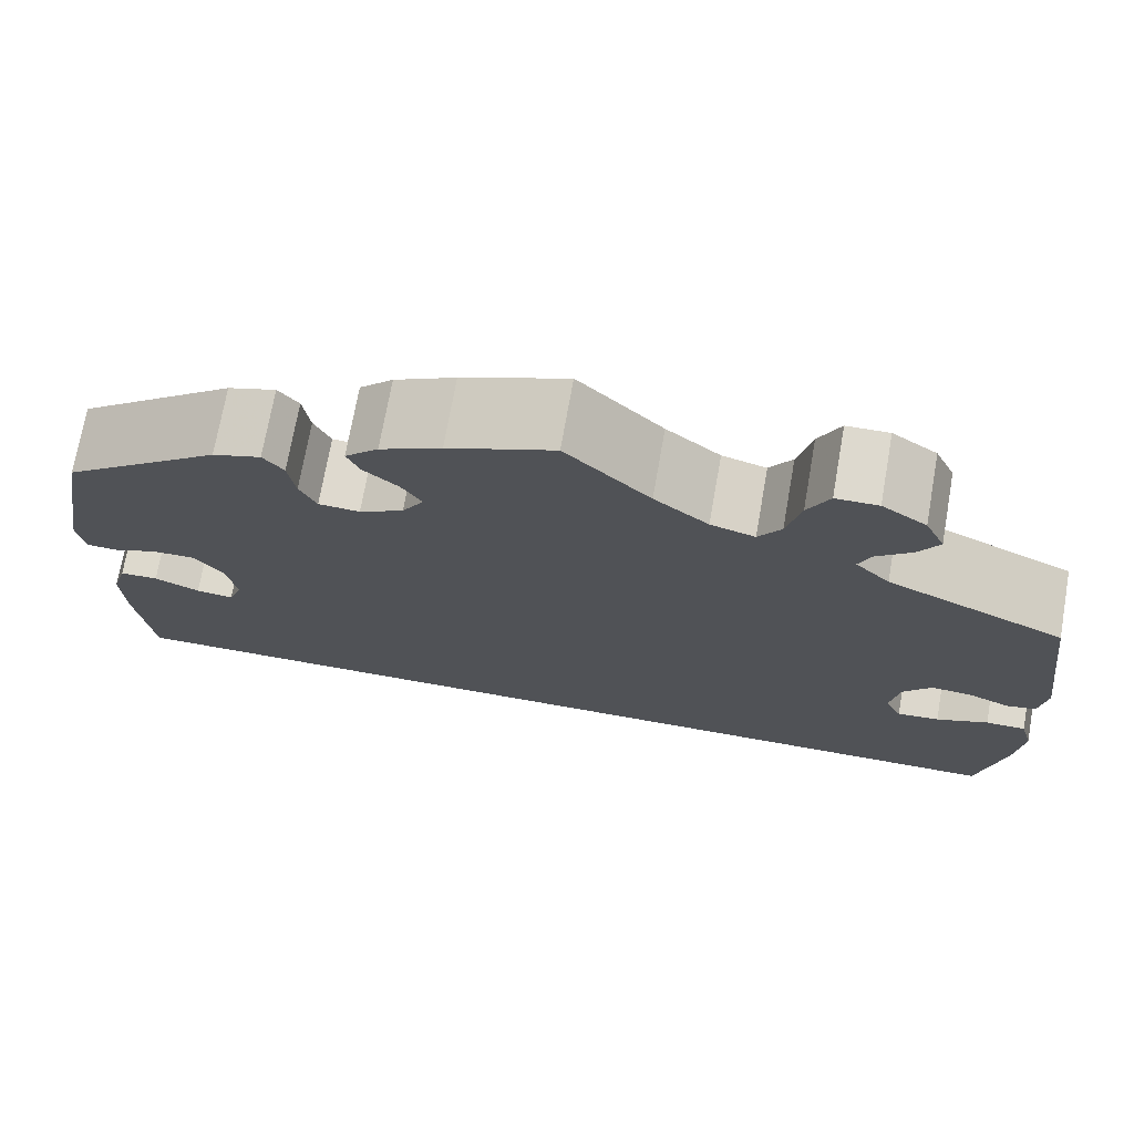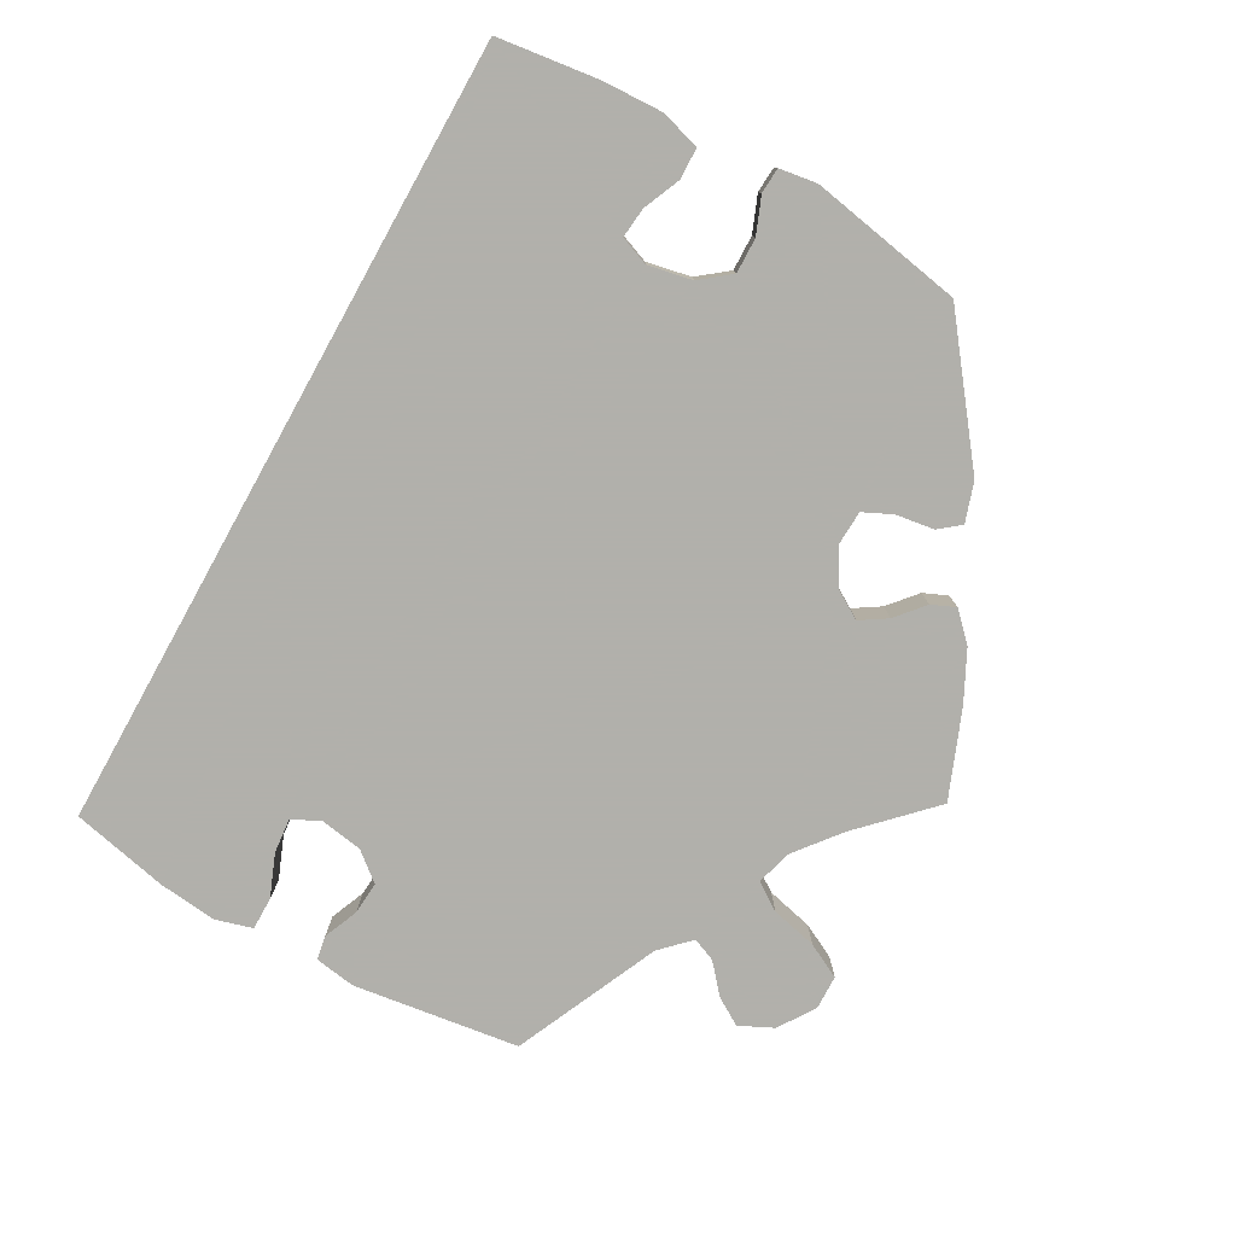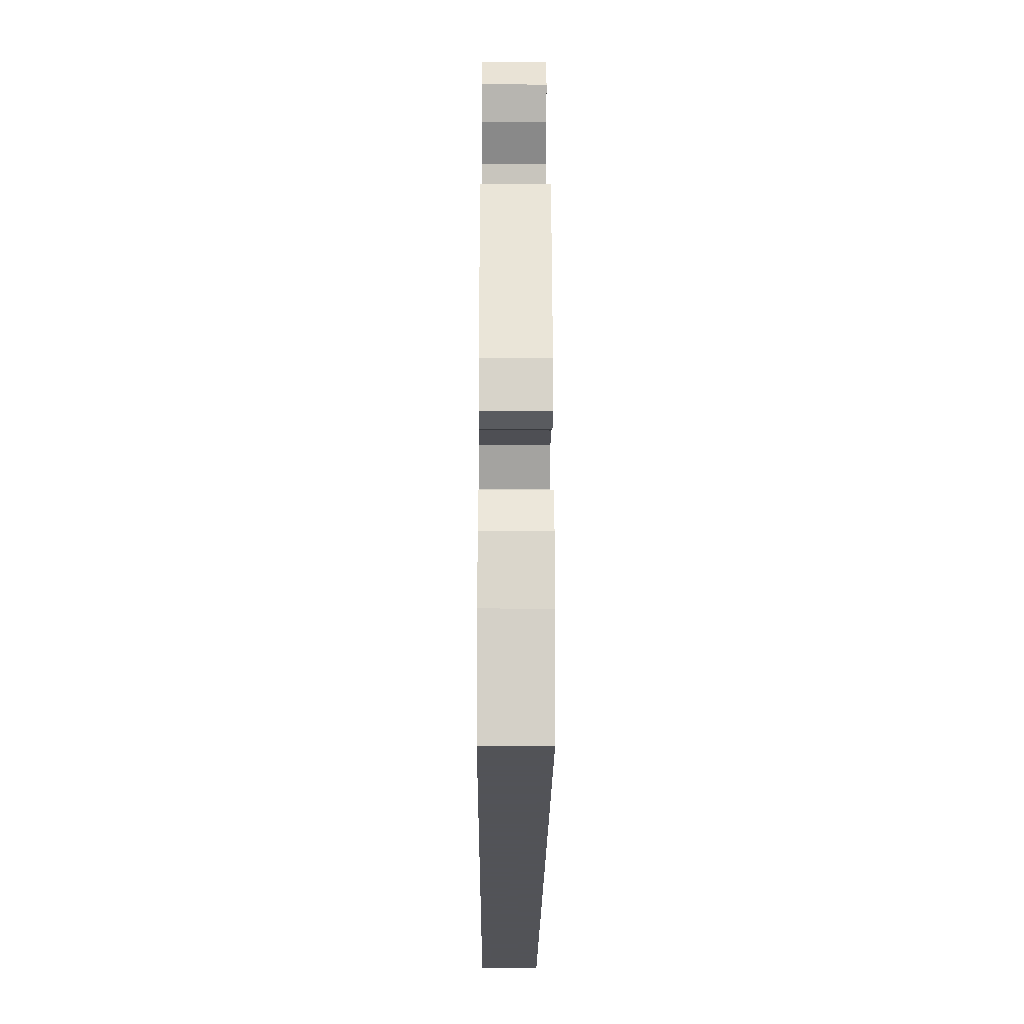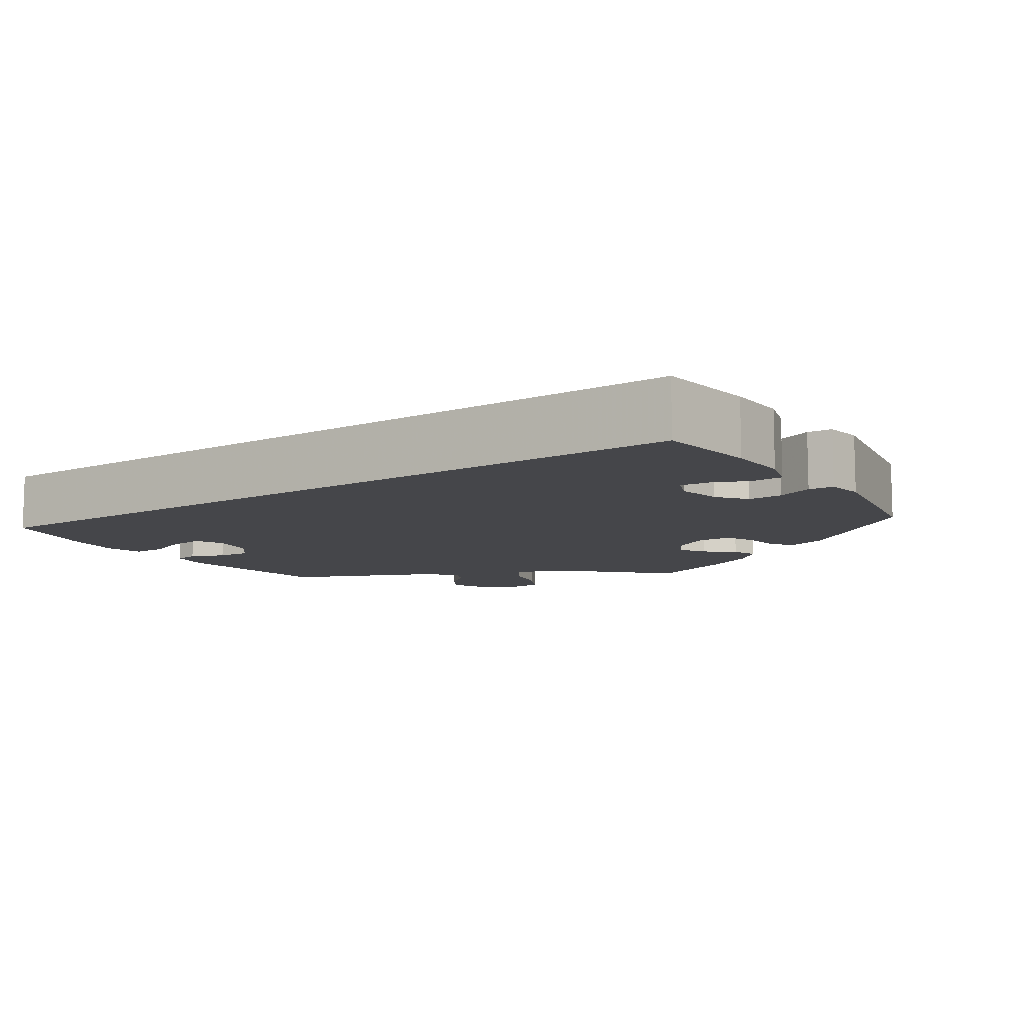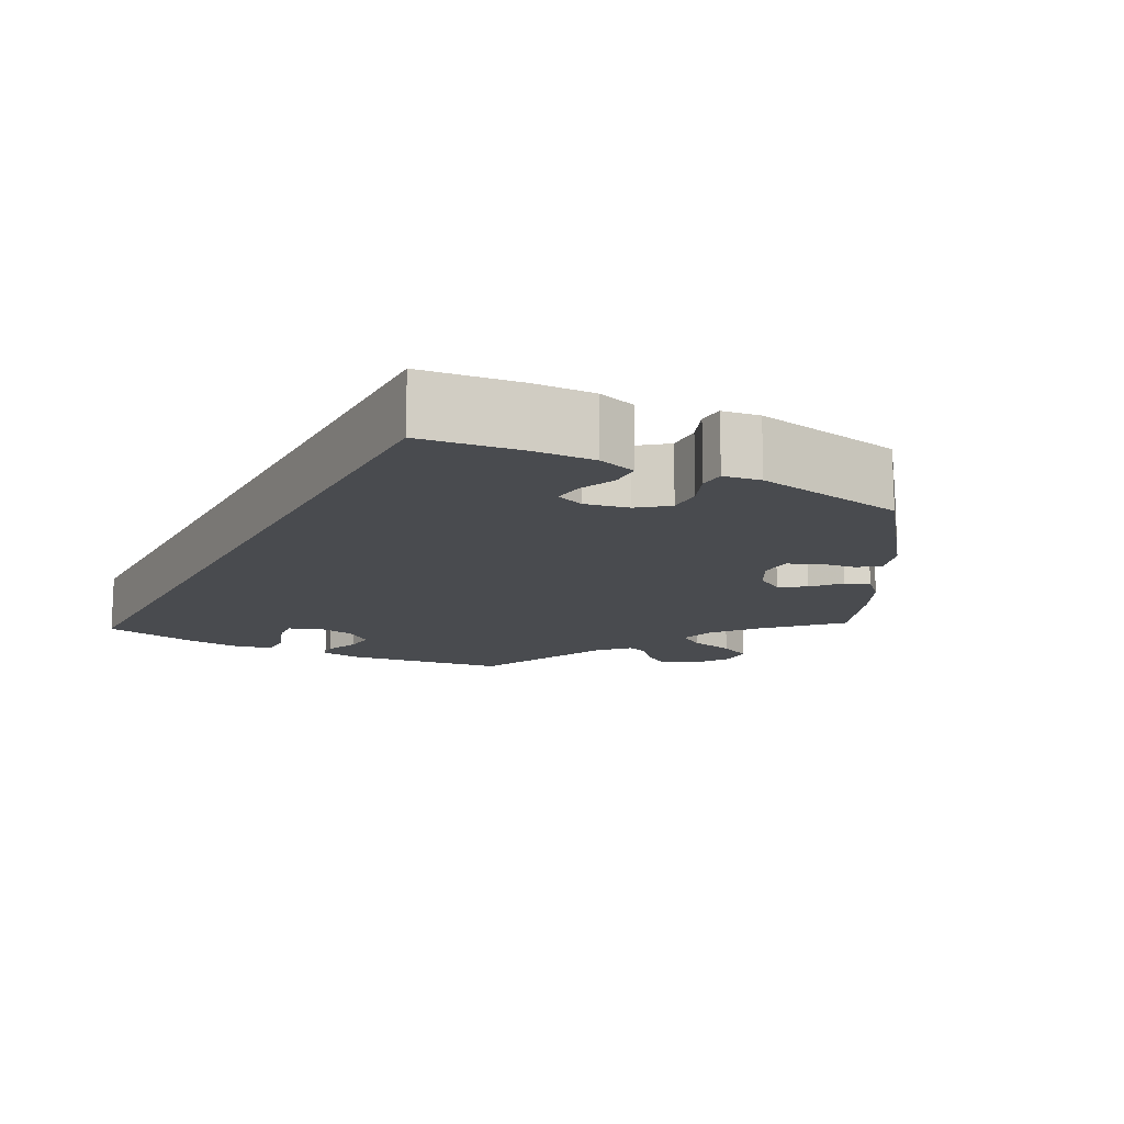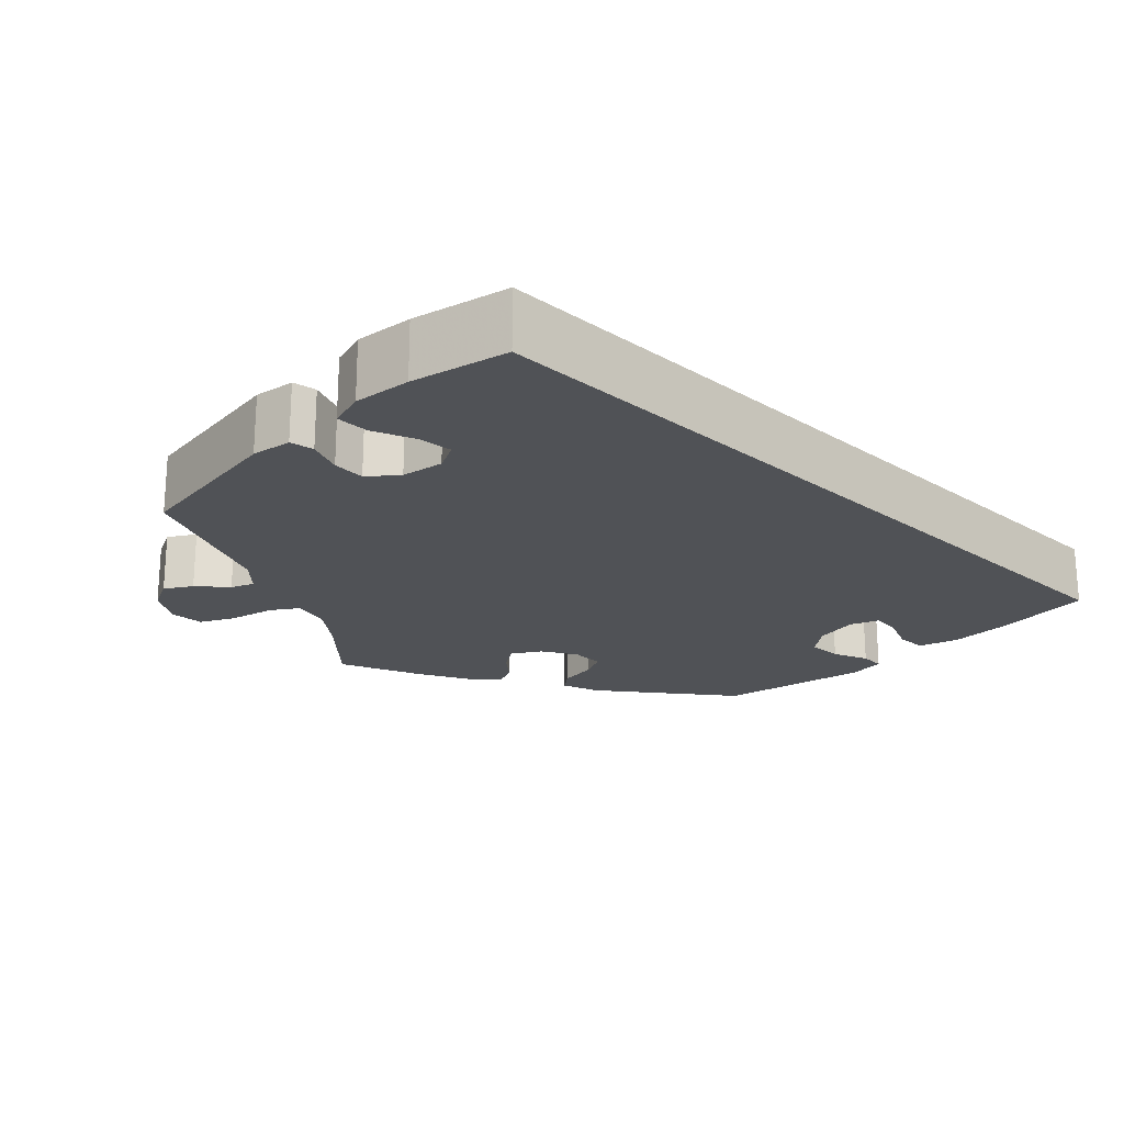
<metadata>
{"format":"obj","ext":"obj","renderer":"f3d","projection":"perspective","resolution":1024,"background":"white","views":[{"elev":71.7,"azim":10.0,"up":"+Z"},{"elev":-78.5,"azim":-119.1,"up":"+Y"},{"elev":-22.5,"azim":89.6,"up":"+Z"},{"elev":-9.9,"azim":-145.7,"up":"+Y"},{"elev":-13.8,"azim":-117.8,"up":"+Y"},{"elev":-20.9,"azim":135.1,"up":"+Y"}]}
</metadata>
<code>
v -0.5 0.07 -0.289
v -0.516 0.07 -0.163
v -0.519 0.07 -0.087
v -0.504 0.07 -0.038
v -0.465 0.07 -0.037
v -0.419 0.07 -0.057
v -0.381 0.07 -0.061
v -0.367 0.07 -0.025
v -0.378 0.07 0.03
v -0.407 0.07 0.067
v -0.451 0.07 0.066
v -0.496 0.07 0.048
v -0.528 0.07 0.05
v -0.535 0.07 0.097
v -0.5 0.07 0.289
v -0.338 0.07 0.413
v -0.289 0.07 0.429
v -0.268 0.07 0.403
v -0.261 0.07 0.355
v -0.244 0.07 0.319
v -0.202 0.07 0.317
v -0.157 0.07 0.342
v -0.135 0.07 0.378
v -0.156 0.07 0.411
v -0.191 0.07 0.441
v -0.204 0.07 0.471
v -0.17 0.07 0.504
v -0.108 0.07 0.535
v 0 0.07 0.578
v 0.086 0.07 0.493
v 0.141 0.07 0.449
v 0.186 0.07 0.436
v 0.209 0.07 0.47
v 0.223 0.07 0.528
v 0.245 0.07 0.571
v 0.288 0.07 0.572
v 0.333 0.07 0.542
v 0.353 0.07 0.5
v 0.332 0.07 0.466
v 0.296 0.07 0.435
v 0.284 0.07 0.406
v 0.319 0.07 0.371
v 0.5 0.07 0.289
v 0.528 0.07 0.083
v 0.52 0.07 0.032
v 0.49 0.07 0.027
v 0.447 0.07 0.045
v 0.406 0.07 0.048
v 0.377 0.07 0.013
v 0.368 0.07 -0.04
v 0.385 0.07 -0.075
v 0.428 0.07 -0.071
v 0.481 0.07 -0.05
v 0.522 0.07 -0.05
v 0.535 0.07 -0.096
v 0.527 0.07 -0.168
v 0.5 0.07 -0.289
v -0.5 0 -0.289
v -0.516 0 -0.163
v -0.519 0 -0.087
v -0.504 0 -0.038
v -0.465 0 -0.037
v -0.419 0 -0.057
v -0.381 0 -0.061
v -0.367 0 -0.025
v -0.378 0 0.03
v -0.407 0 0.067
v -0.451 0 0.066
v -0.496 0 0.048
v -0.528 0 0.05
v -0.535 0 0.097
v -0.5 0 0.289
v -0.338 0 0.413
v -0.289 0 0.429
v -0.268 0 0.403
v -0.261 0 0.355
v -0.244 0 0.319
v -0.202 0 0.317
v -0.157 0 0.342
v -0.135 0 0.378
v -0.156 0 0.411
v -0.191 0 0.441
v -0.204 0 0.471
v -0.17 0 0.504
v -0.108 0 0.535
v 0 0 0.578
v 0.086 0 0.493
v 0.141 0 0.449
v 0.186 0 0.436
v 0.209 0 0.47
v 0.223 0 0.528
v 0.245 0 0.571
v 0.288 0 0.572
v 0.333 0 0.542
v 0.353 0 0.5
v 0.332 0 0.466
v 0.296 0 0.435
v 0.284 0 0.406
v 0.319 0 0.371
v 0.5 0 0.289
v 0.528 0 0.083
v 0.52 0 0.032
v 0.49 0 0.027
v 0.447 0 0.045
v 0.406 0 0.048
v 0.377 0 0.013
v 0.368 0 -0.04
v 0.385 0 -0.075
v 0.428 0 -0.071
v 0.481 0 -0.05
v 0.522 0 -0.05
v 0.535 0 -0.096
v 0.527 0 -0.168
v 0.5 0 -0.289
f 52 53 54 55
f 51 52 55 56
f 44 45 46 47
f 42 43 44 47
f 41 42 47 48
f 37 38 39 40
f 37 40 41
f 36 37 41
f 33 34 35 36
f 32 33 36 41
f 31 32 41 48
f 27 28 29 30
f 24 25 26 27
f 23 24 27 30
f 22 23 30 31
f 16 17 18 19
f 16 19 20
f 15 16 20
f 14 15 20 21
f 11 12 13 14
f 10 11 14 21
f 3 4 5 6
f 3 6 7
f 2 3 7
f 1 2 7
f 51 56 57 1
f 22 31 48 49
f 22 49 50
f 9 10 21 22
f 8 9 22 50
f 7 8 50 51
f 1 7 51
f 112 111 110 109
f 113 112 109 108
f 104 103 102 101
f 104 101 100 99
f 105 104 99 98
f 97 96 95 94
f 98 97 94
f 98 94 93
f 93 92 91 90
f 98 93 90 89
f 105 98 89 88
f 87 86 85 84
f 84 83 82 81
f 87 84 81 80
f 88 87 80 79
f 76 75 74 73
f 77 76 73
f 77 73 72
f 78 77 72 71
f 71 70 69 68
f 78 71 68 67
f 63 62 61 60
f 64 63 60
f 64 60 59
f 64 59 58
f 58 114 113 108
f 106 105 88 79
f 107 106 79
f 79 78 67 66
f 107 79 66 65
f 108 107 65 64
f 108 64 58
f 1 58 59 2
f 2 59 60 3
f 3 60 61 4
f 4 61 62 5
f 5 62 63 6
f 6 63 64 7
f 7 64 65 8
f 8 65 66 9
f 9 66 67 10
f 10 67 68 11
f 11 68 69 12
f 12 69 70 13
f 13 70 71 14
f 14 71 72 15
f 15 72 73 16
f 16 73 74 17
f 17 74 75 18
f 18 75 76 19
f 19 76 77 20
f 20 77 78 21
f 21 78 79 22
f 22 79 80 23
f 23 80 81 24
f 24 81 82 25
f 25 82 83 26
f 26 83 84 27
f 27 84 85 28
f 28 85 86 29
f 29 86 87 30
f 30 87 88 31
f 31 88 89 32
f 32 89 90 33
f 33 90 91 34
f 34 91 92 35
f 35 92 93 36
f 36 93 94 37
f 37 94 95 38
f 38 95 96 39
f 39 96 97 40
f 40 97 98 41
f 41 98 99 42
f 42 99 100 43
f 43 100 101 44
f 44 101 102 45
f 45 102 103 46
f 46 103 104 47
f 47 104 105 48
f 48 105 106 49
f 49 106 107 50
f 50 107 108 51
f 51 108 109 52
f 52 109 110 53
f 53 110 111 54
f 54 111 112 55
f 55 112 113 56
f 56 113 114 57
f 57 114 58 1

</code>
